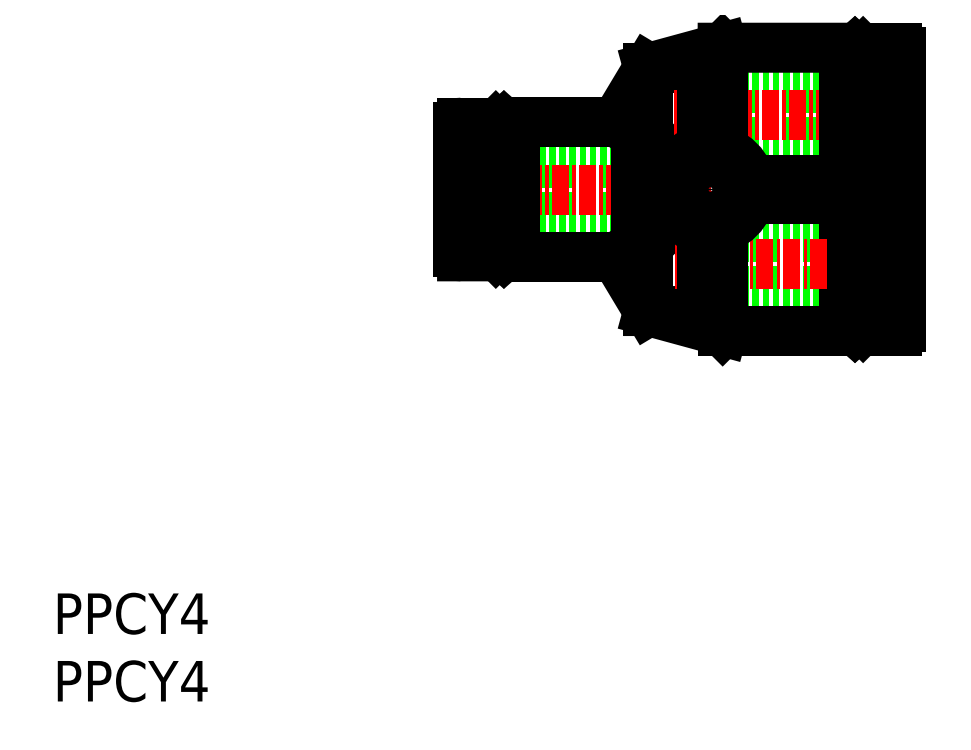
<metadata>
{"format":"dxf","ext":"dxf","renderer":"ezdxf+matplotlib","layout":"modelspace","background":"white","min_lineweight":24,"dpi":150}
</metadata>
<code>
0
SECTION
2
ENTITIES
0
INSERT
8
0
2
*U7
10
0
20
0
30
0
0
INSERT
8
0
2
*U8
10
0
20
0
30
0
0
POINT
8
0
10
48.7
20
34.91
30
0
50
270
0
LINE
8
CENTER
10
48.7
20
41.82
30
0
11
48.7
21
34.07
31
0
0
LINE
8
0
10
47.9
20
45.41
30
0
11
47.9
21
41.41
31
0
0
LINE
8
0
10
62.8
20
41.41
30
0
11
47.9
21
41.41
31
0
0
LINE
8
0
10
62.8
20
45.41
30
0
11
47.9
21
45.41
31
0
0
LINE
8
0
10
47.9
20
34.41
30
0
11
47.9
21
30.41
31
0
0
LINE
8
0
10
62.8
20
30.41
30
0
11
47.9
21
30.41
31
0
0
LINE
8
0
10
62.8
20
34.41
30
0
11
47.9
21
34.41
31
0
0
LINE
8
0
10
44.9
20
35.91
30
0
11
44.9
21
39.91
31
0
0
LINE
8
0
10
30
20
39.91
30
0
11
44.9
21
39.91
31
0
0
LINE
8
0
10
30
20
35.91
30
0
11
44.9
21
35.91
31
0
0
LINE
8
0
10
49.6
20
48.41
30
0
11
44.1
21
46.91
31
0
0
LINE
8
0
10
44.1
20
28.91
30
0
11
49.6
21
27.41
31
0
0
LINE
8
0
10
41.7
20
32.91
30
0
11
44.1
21
28.91
31
0
0
LINE
8
0
10
44.1
20
46.91
30
0
11
41.7
21
42.91
31
0
0
LINE
8
0
10
44.7
20
40.66
30
0
11
47.5
21
40.66
31
0
0
LINE
8
0
10
44.7
20
35.16
30
0
11
47.5
21
35.16
31
0
0
LINE
8
0
10
43.2
20
42.91
30
0
11
44.1
21
42.01
31
0
0
LINE
8
0
10
43.2
20
32.91
30
0
11
44.1
21
33.81
31
0
0
LINE
8
0
10
33.57
20
42.66
30
0
11
34.2
21
42.66
31
0
0
LINE
8
0
10
33.4
20
42.46
30
0
11
33.57
21
42.66
31
0
0
LINE
8
0
10
33.22
20
42.66
30
0
11
33.4
21
42.46
31
0
0
LINE
8
0
10
32.8
20
42.66
30
0
11
33.22
21
42.66
31
0
0
LINE
8
0
10
32.5
20
42.36
30
0
11
32.8
21
42.66
31
0
0
LINE
8
0
10
31.6
20
40.61
30
0
11
32.5
21
40.61
31
0
0
LINE
8
0
10
30.3
20
42.86
30
0
11
31.6
21
42.86
31
0
0
LINE
8
0
10
34.2
20
42.91
30
0
11
43.2
21
42.91
31
0
0
LINE
8
CENTER
10
28.97
20
37.91
30
0
11
59.5
21
37.91
31
0
0
LINE
8
0
10
33.57
20
33.16
30
0
11
33.57
21
42.66
31
0
0
LINE
8
0
10
33.4
20
33.36
30
0
11
33.4
21
42.46
31
0
0
LINE
8
0
10
33.22
20
33.16
30
0
11
33.22
21
42.66
31
0
0
LINE
8
0
10
32.8
20
33.16
30
0
11
32.8
21
42.66
31
0
0
LINE
8
0
10
44.7
20
35.16
30
0
11
44.7
21
40.66
31
0
0
LINE
8
0
10
43.2
20
32.91
30
0
11
43.2
21
42.91
31
0
0
LINE
8
0
10
34.2
20
32.91
30
0
11
34.2
21
42.91
31
0
0
LINE
8
0
10
33.57
20
33.16
30
0
11
34.2
21
33.16
31
0
0
LINE
8
0
10
33.4
20
33.36
30
0
11
33.57
21
33.16
31
0
0
LINE
8
0
10
33.23
20
33.16
30
0
11
33.4
21
33.36
31
0
0
LINE
8
0
10
32.8
20
33.16
30
0
11
33.22
21
33.16
31
0
0
LINE
8
0
10
32.5
20
33.46
30
0
11
32.8
21
33.16
31
0
0
LINE
8
0
10
32.5
20
33.46
30
0
11
32.5
21
42.36
31
0
0
LINE
8
0
10
31.6
20
35.21
30
0
11
32.5
21
35.21
31
0
0
LINE
8
0
10
31.6
20
32.96
30
0
11
31.6
21
42.86
31
0
0
LINE
8
0
10
30.3
20
32.96
30
0
11
31.6
21
32.96
31
0
0
LINE
8
0
10
30
20
33.26
30
0
11
30
21
42.56
31
0
0
LINE
8
0
10
34.2
20
32.91
30
0
11
43.2
21
32.91
31
0
0
LINE
8
0
10
48.1
20
46.91
30
0
11
44.1
21
46.91
31
0
0
LINE
8
0
10
49.6
20
48.41
30
0
11
48.1
21
46.91
31
0
0
LINE
8
0
10
58.6
20
48.41
30
0
11
49.6
21
48.41
31
0
0
LINE
8
0
10
59.23
20
48.16
30
0
11
58.6
21
48.16
31
0
0
LINE
8
0
10
59.4
20
47.96
30
0
11
59.23
21
48.16
31
0
0
LINE
8
0
10
59.57
20
48.16
30
0
11
59.4
21
47.96
31
0
0
LINE
8
0
10
60
20
48.16
30
0
11
59.57
21
48.16
31
0
0
LINE
8
0
10
60.3
20
47.86
30
0
11
60
21
48.16
31
0
0
LINE
8
0
10
61.2
20
46.11
30
0
11
60.3
21
46.11
31
0
0
LINE
8
0
10
62.5
20
48.36
30
0
11
61.2
21
48.36
31
0
0
LINE
8
0
10
59.23
20
38.66
30
0
11
58.6
21
38.66
31
0
0
LINE
8
0
10
59.4
20
38.86
30
0
11
59.23
21
38.66
31
0
0
LINE
8
0
10
59.57
20
38.66
30
0
11
59.4
21
38.86
31
0
0
LINE
8
0
10
60
20
38.66
30
0
11
59.57
21
38.66
31
0
0
LINE
8
0
10
60.3
20
38.96
30
0
11
60
21
38.66
31
0
0
LINE
8
0
10
61.2
20
40.71
30
0
11
60.3
21
40.71
31
0
0
LINE
8
0
10
62.5
20
38.46
30
0
11
61.2
21
38.46
31
0
0
LINE
8
CENTER
10
63.78
20
43.41
30
0
11
44.1
21
43.41
31
0
0
LINE
8
0
10
44.1
20
46.91
30
0
11
44.1
21
41.08
31
0
0
LINE
8
0
10
48.1
20
46.91
30
0
11
48.1
21
40.85
31
0
0
LINE
8
0
10
49.6
20
48.41
30
0
11
49.6
21
40.78
31
0
0
LINE
8
0
10
58.6
20
27.41
30
0
11
58.6
21
48.41
31
0
0
LINE
8
0
10
59.23
20
48.16
30
0
11
59.23
21
38.66
31
0
0
LINE
8
0
10
59.4
20
47.96
30
0
11
59.4
21
38.86
31
0
0
LINE
8
0
10
59.57
20
48.16
30
0
11
59.57
21
38.66
31
0
0
LINE
8
0
10
60
20
48.16
30
0
11
60
21
38.66
31
0
0
LINE
8
0
10
60.3
20
38.96
30
0
11
60.3
21
47.86
31
0
0
LINE
8
0
10
61.2
20
48.36
30
0
11
61.2
21
38.46
31
0
0
LINE
8
0
10
62.8
20
38.76
30
0
11
62.8
21
48.06
31
0
0
LINE
8
0
10
62.5
20
27.46
30
0
11
61.2
21
27.46
31
0
0
LINE
8
0
10
61.2
20
29.71
30
0
11
60.3
21
29.71
31
0
0
LINE
8
0
10
60.3
20
27.96
30
0
11
60
21
27.66
31
0
0
LINE
8
0
10
60
20
27.66
30
0
11
59.57
21
27.66
31
0
0
LINE
8
0
10
59.57
20
27.66
30
0
11
59.4
21
27.86
31
0
0
LINE
8
0
10
59.4
20
27.86
30
0
11
59.23
21
27.66
31
0
0
LINE
8
0
10
59.23
20
27.66
30
0
11
58.6
21
27.66
31
0
0
LINE
8
0
10
58.6
20
27.41
30
0
11
49.6
21
27.41
31
0
0
LINE
8
0
10
49.6
20
27.41
30
0
11
48.1
21
28.91
31
0
0
LINE
8
0
10
48.1
20
28.91
30
0
11
44.1
21
28.91
31
0
0
LINE
8
0
10
61.2
20
37.36
30
0
11
62.5
21
37.36
31
0
0
LINE
8
0
10
60.3
20
35.11
30
0
11
61.2
21
35.11
31
0
0
LINE
8
0
10
60
20
37.16
30
0
11
60.3
21
36.86
31
0
0
LINE
8
0
10
59.57
20
37.16
30
0
11
60
21
37.16
31
0
0
LINE
8
0
10
59.4
20
36.96
30
0
11
59.57
21
37.16
31
0
0
LINE
8
0
10
59.23
20
37.16
30
0
11
59.4
21
36.96
31
0
0
LINE
8
0
10
58.6
20
37.16
30
0
11
59.23
21
37.16
31
0
0
LINE
8
CENTER
10
44.1
20
32.41
30
0
11
63.78
21
32.41
31
0
0
LINE
8
0
10
62.8
20
37.06
30
0
11
62.8
21
27.76
31
0
0
LINE
8
0
10
61.2
20
27.46
30
0
11
61.2
21
37.36
31
0
0
LINE
8
0
10
60.3
20
36.86
30
0
11
60.3
21
27.96
31
0
0
LINE
8
0
10
60
20
27.66
30
0
11
60
21
37.16
31
0
0
LINE
8
0
10
59.57
20
27.66
30
0
11
59.57
21
37.16
31
0
0
LINE
8
0
10
59.4
20
27.86
30
0
11
59.4
21
36.96
31
0
0
LINE
8
0
10
59.23
20
27.66
30
0
11
59.23
21
37.16
31
0
0
LINE
8
0
10
49.6
20
27.41
30
0
11
49.6
21
35.05
31
0
0
LINE
8
0
10
48.1
20
28.91
30
0
11
48.1
21
34.97
31
0
0
LINE
8
0
10
44.1
20
28.91
30
0
11
44.1
21
34.75
31
0
0
LINE
8
0
10
58.6
20
38.64
30
0
11
51.61
21
38.64
31
0
0
LINE
8
0
10
58.6
20
37.18
30
0
11
51.61
21
37.18
31
0
0
CIRCLE
8
0
10
48.7
20
37.91
30
0
40
3
0
CIRCLE
8
0
10
48.7
20
37.91
30
0
40
1.7
0
POLYLINE
8
0
66
     1
10
0
20
0
30
0
0
VERTEX
8
0
10
44.7
20
40.66
30
0
42
-0.009585
0
VERTEX
8
0
10
44.4
20
40.87
30
0
42
-0.008878
0
VERTEX
8
0
10
44.1
20
41.08
30
0
0
SEQEND
8
0
0
POLYLINE
8
0
66
     1
10
0
20
0
30
0
0
VERTEX
8
0
10
44.7
20
35.16
30
0
42
0.009586
0
VERTEX
8
0
10
44.4
20
34.96
30
0
42
0.008877
0
VERTEX
8
0
10
44.1
20
34.75
30
0
0
SEQEND
8
0
0
POLYLINE
8
0
66
     1
10
0
20
0
30
0
0
VERTEX
8
0
10
44.7
20
40.66
30
0
42
-0.009585
0
VERTEX
8
0
10
44.4
20
40.87
30
0
42
-0.008878
0
VERTEX
8
0
10
44.1
20
41.08
30
0
0
SEQEND
8
0
0
POLYLINE
8
0
66
     1
10
0
20
0
30
0
0
VERTEX
8
0
10
44.7
20
35.16
30
0
42
0.009586
0
VERTEX
8
0
10
44.4
20
34.96
30
0
42
0.008877
0
VERTEX
8
0
10
44.1
20
34.75
30
0
0
SEQEND
8
0
0
POLYLINE
8
0
66
     1
10
0
20
0
30
0
0
VERTEX
8
0
10
62.71
20
32.41
30
0
0
VERTEX
8
0
10
62.76
20
32.41
30
0
0
VERTEX
8
0
10
62.8
20
32.41
30
0
0
SEQEND
8
0
0
POLYLINE
8
0
66
     1
10
0
20
0
30
0
0
VERTEX
8
0
10
62.71
20
32.41
30
0
0
VERTEX
8
0
10
62.76
20
32.41
30
0
0
VERTEX
8
0
10
62.8
20
32.41
30
0
0
SEQEND
8
0
0
ARC
8
0
10
30.3
20
33.26
30
0
40
0.3
50
180
51
270
0
ARC
8
0
10
30.3
20
42.56
30
0
40
0.3
50
90
51
180
0
ARC
8
0
10
62.5
20
27.76
30
0
40
0.3
50
270
51
0
0
ARC
8
0
10
62.5
20
37.06
30
0
40
0.3
50
5.09e-14
51
90
0
ARC
8
0
10
62.5
20
38.76
30
0
40
0.3
50
270
51
0
0
ARC
8
0
10
62.5
20
48.06
30
0
40
0.3
50
5.09e-14
51
90
0
ENDSEC
0
EOF

</code>
